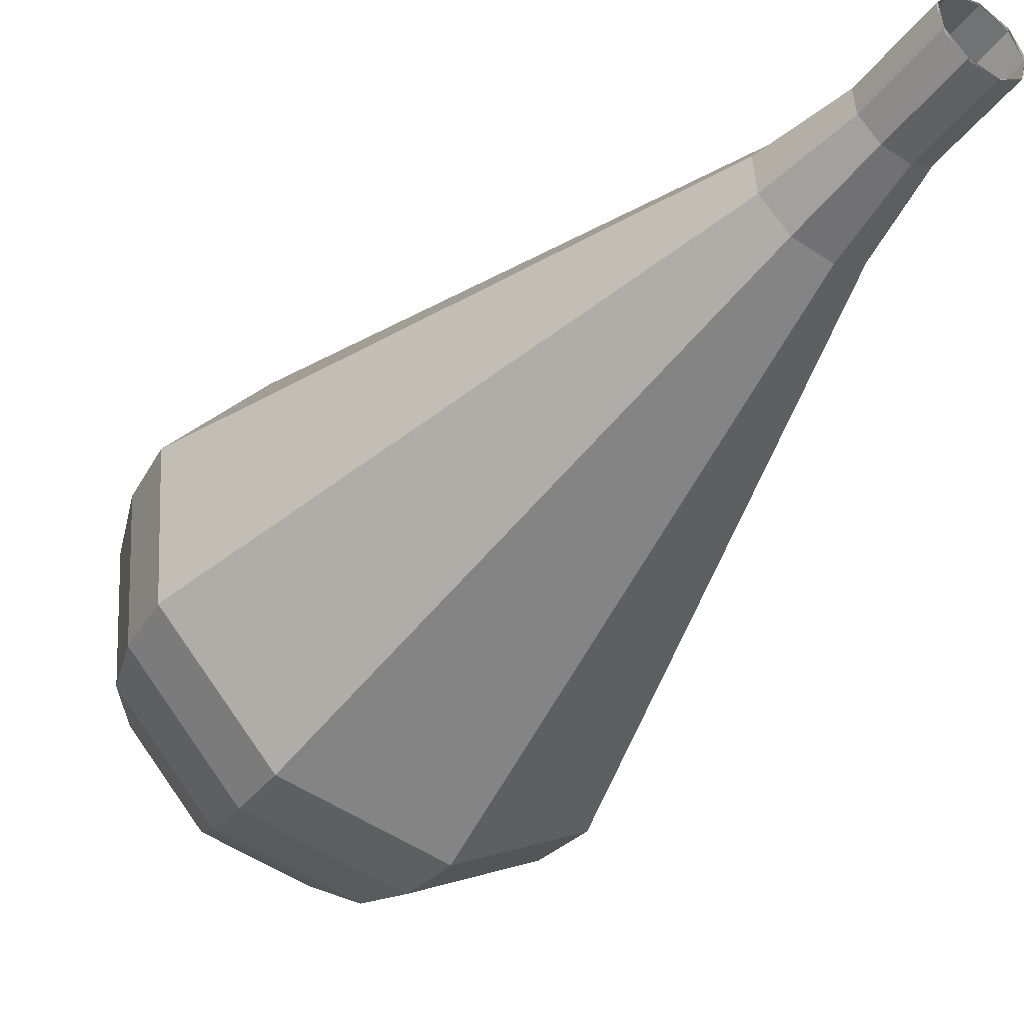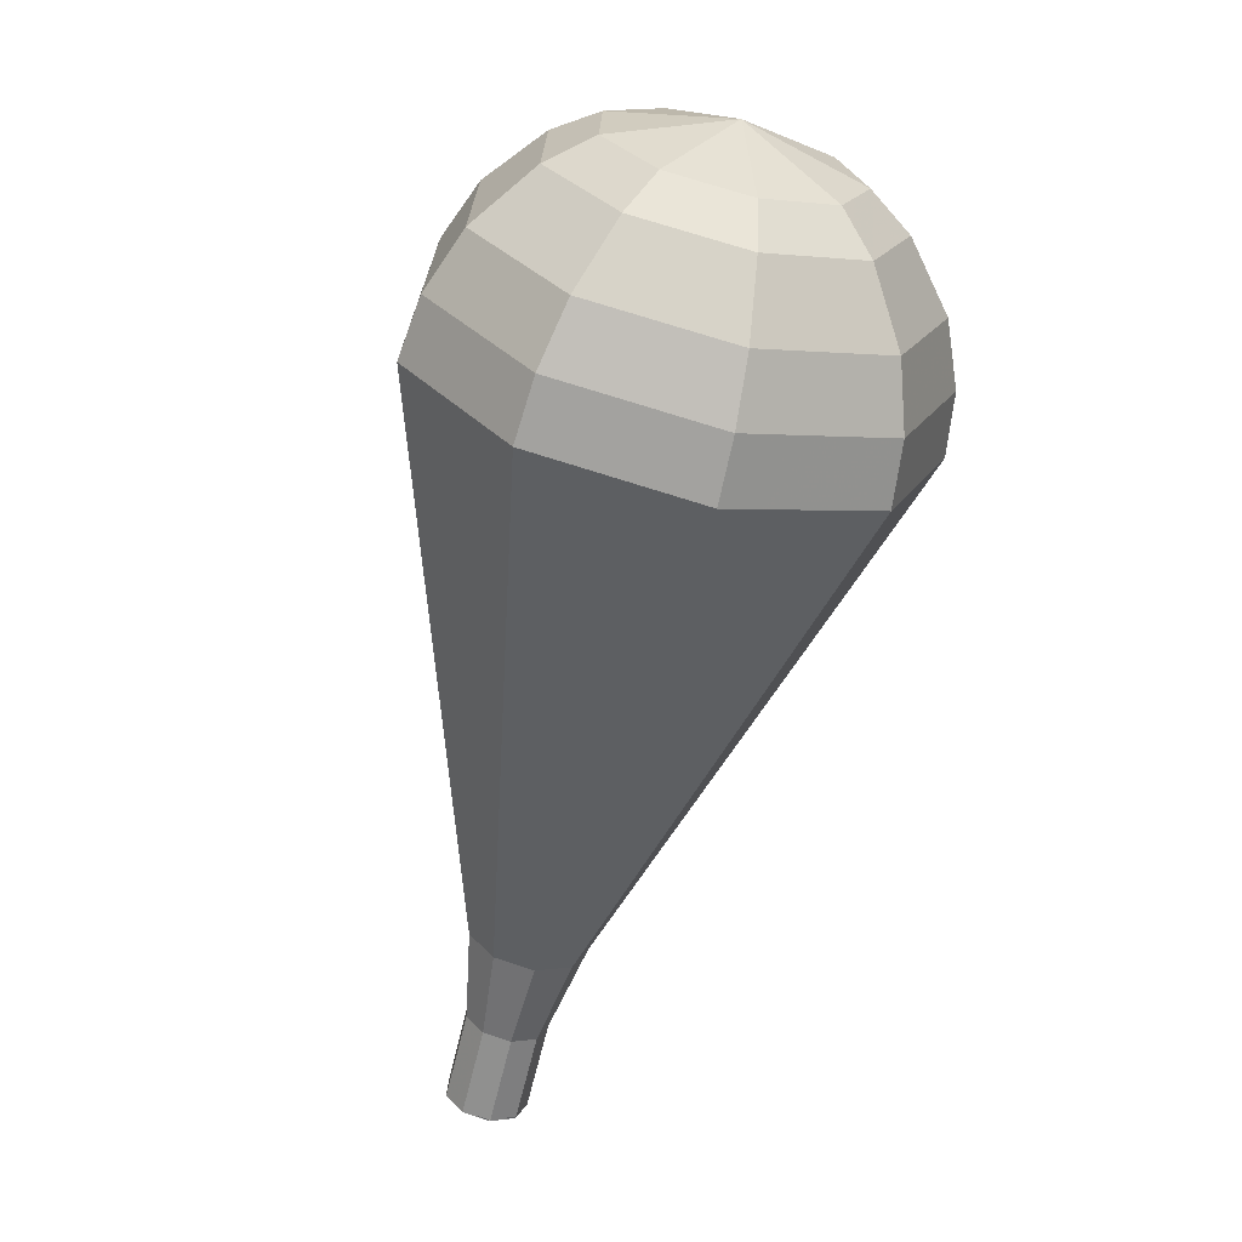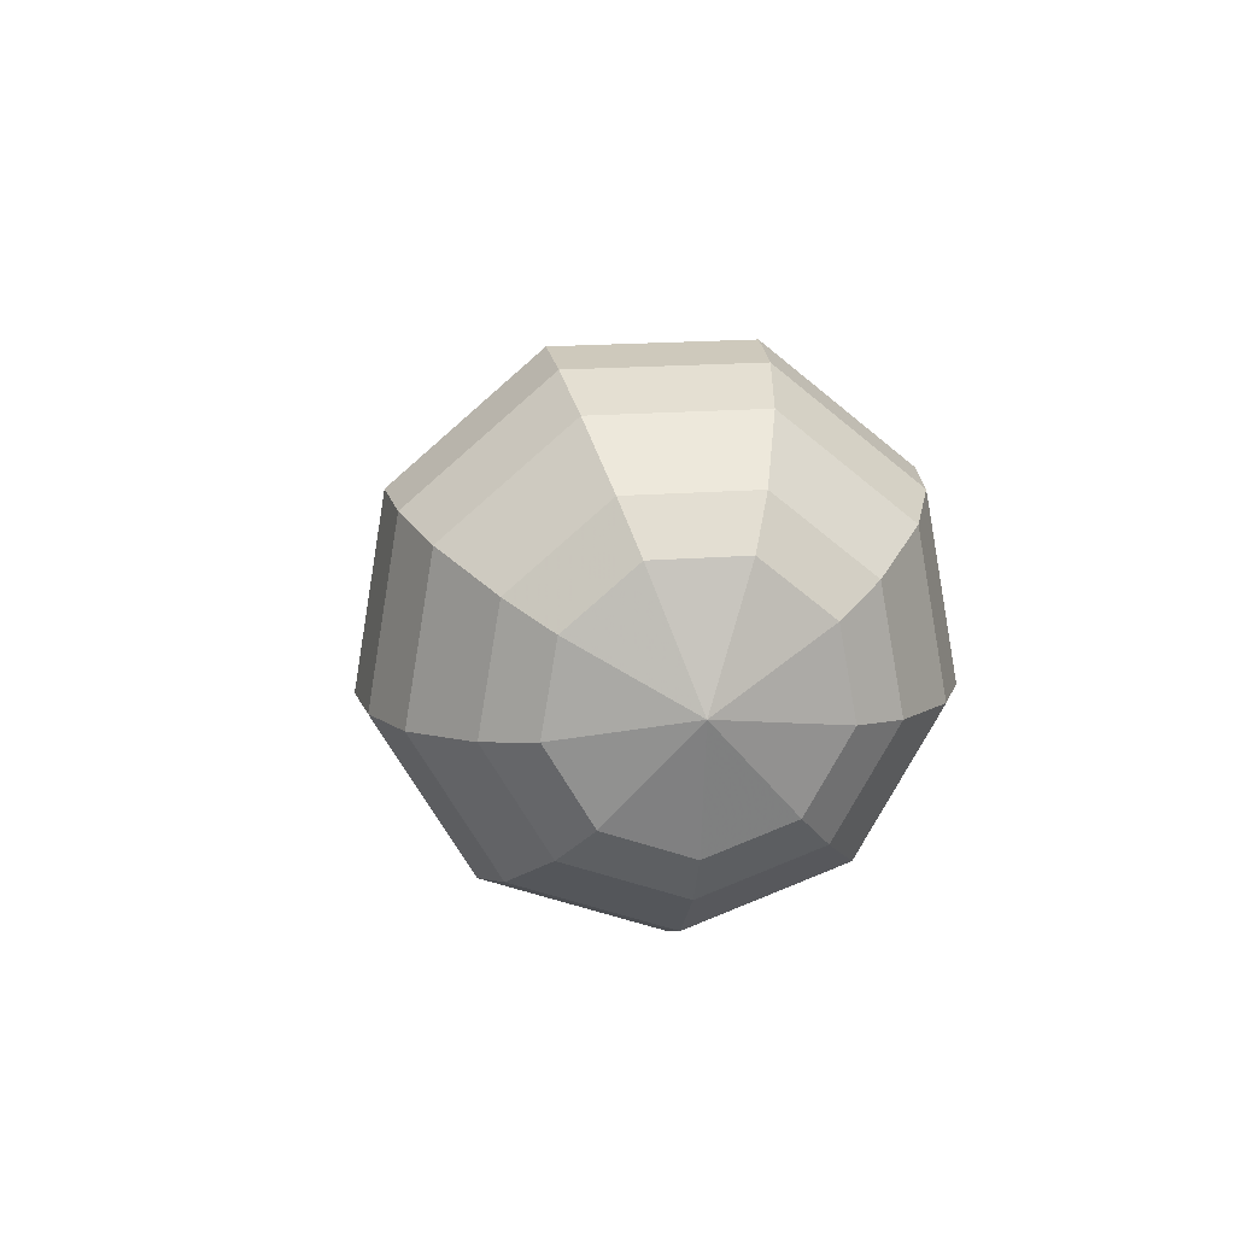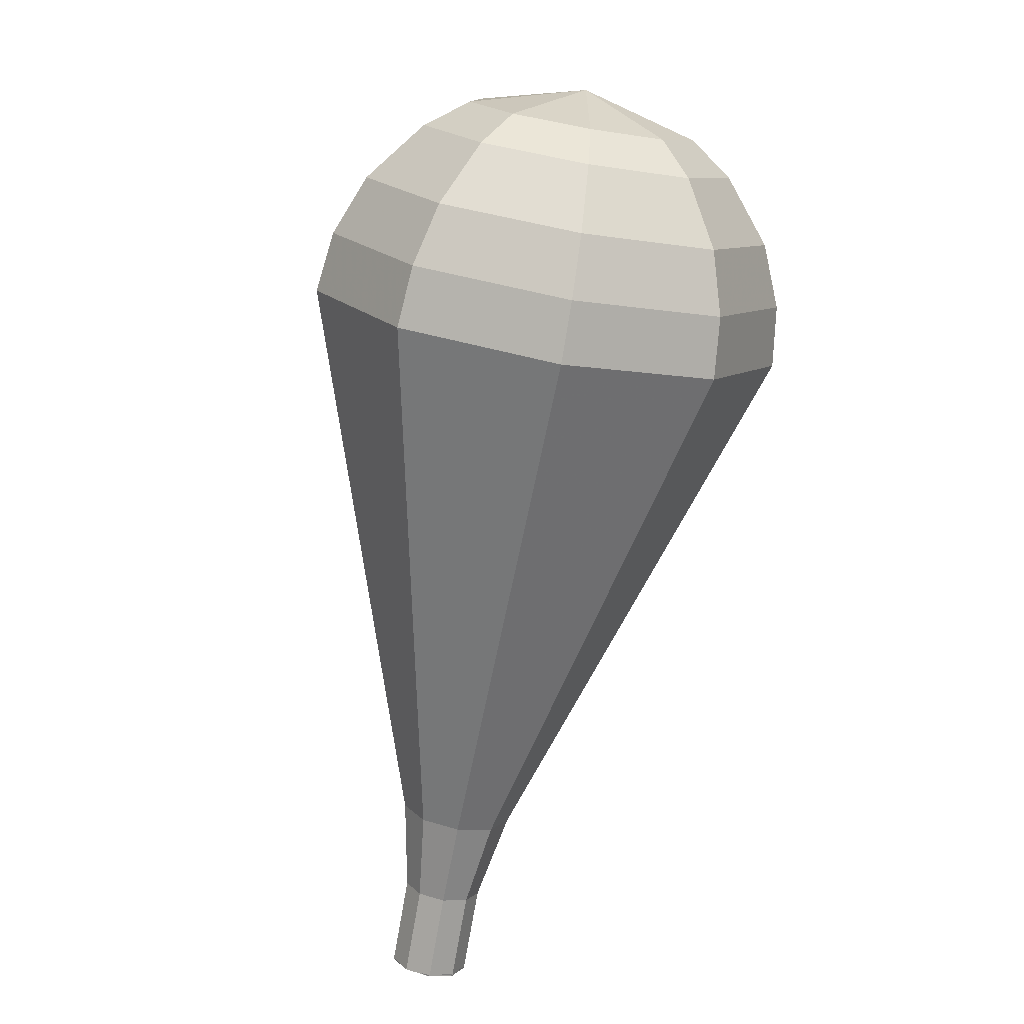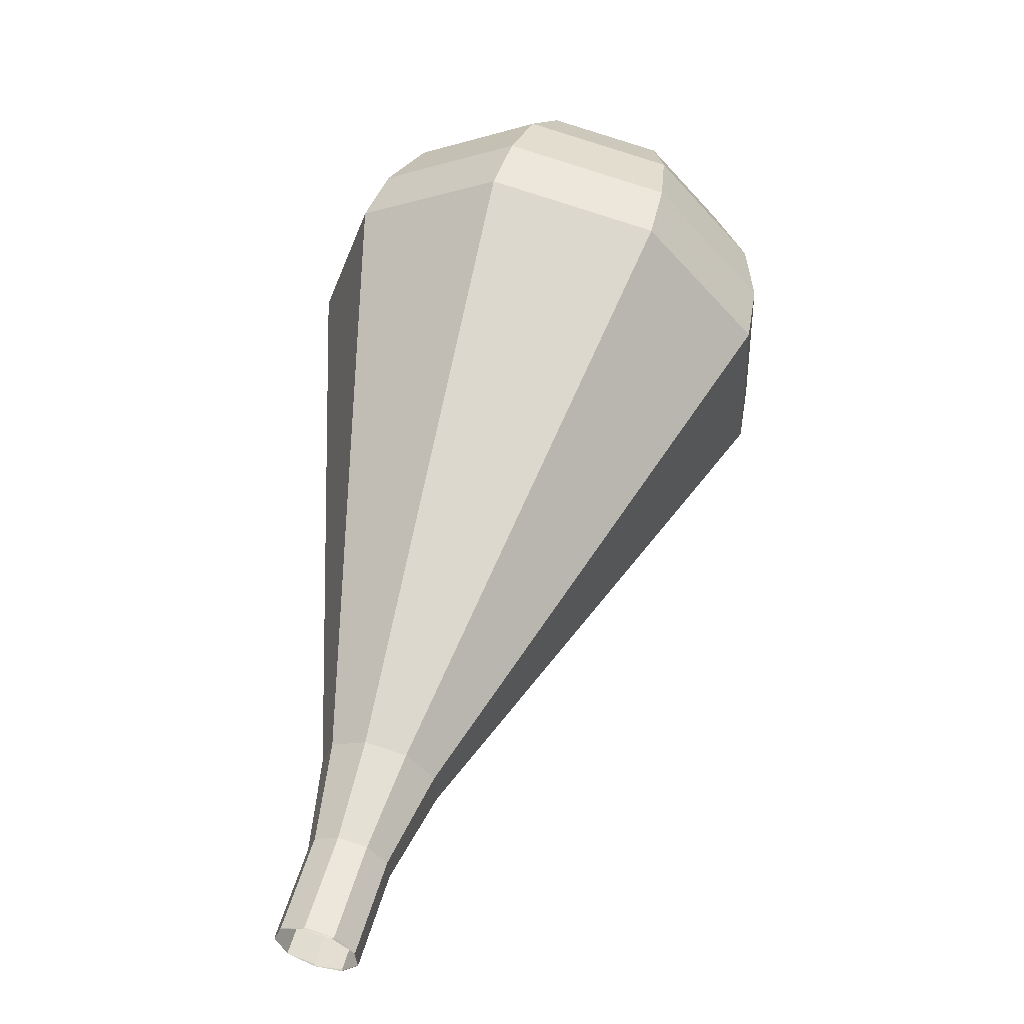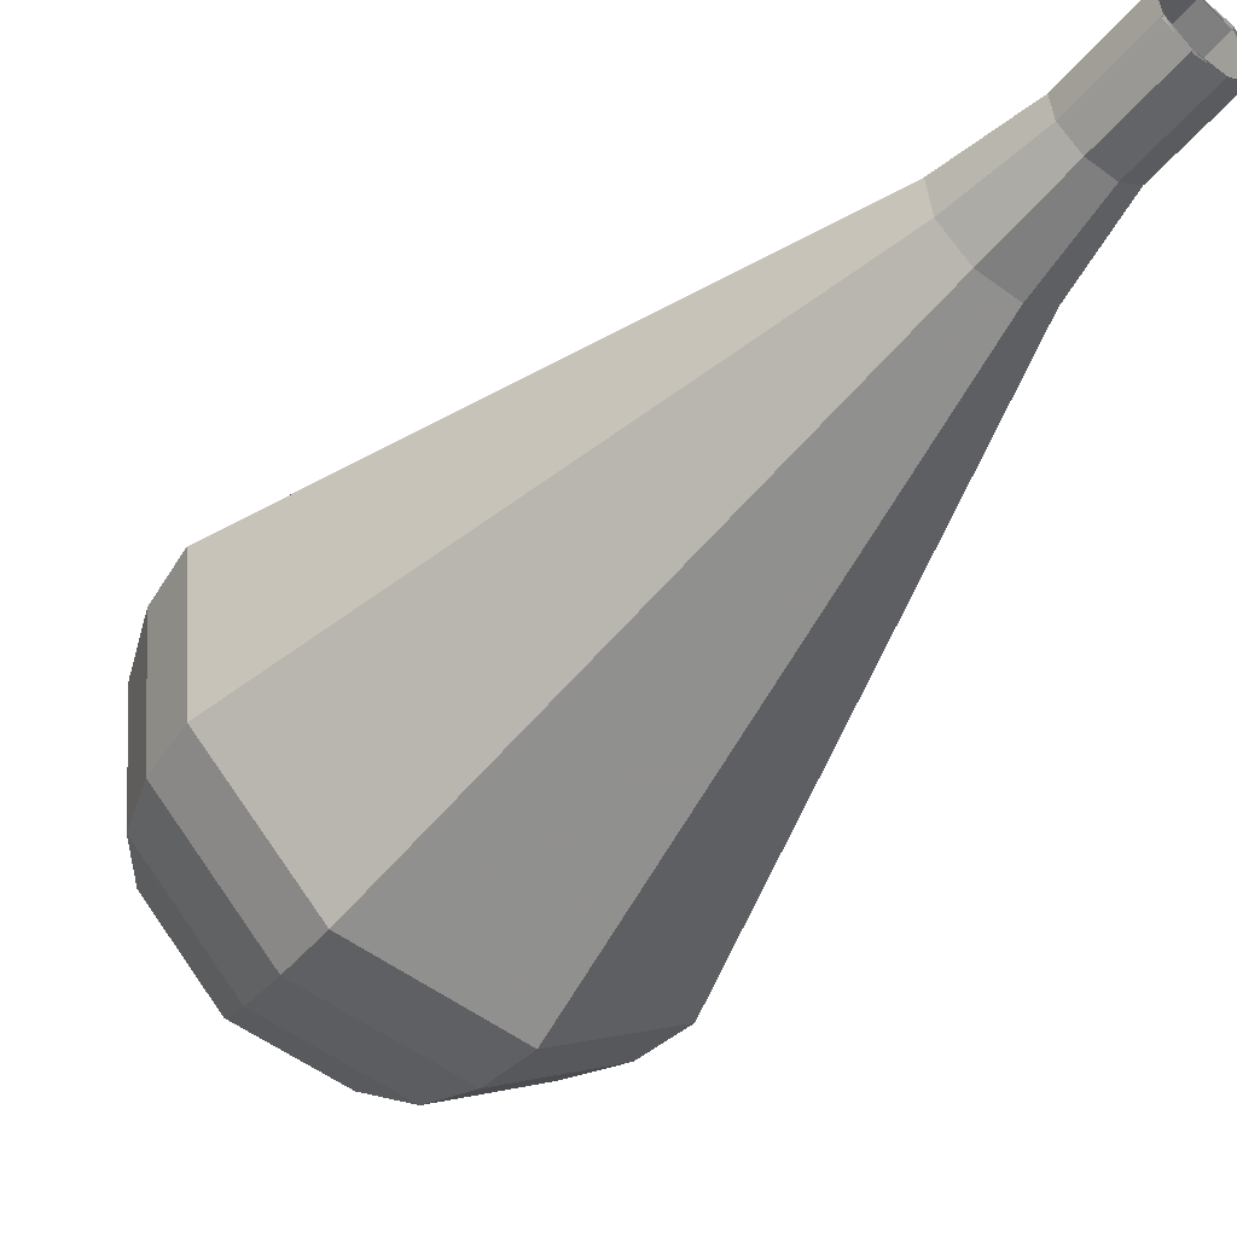
<metadata>
{"format":"obj","ext":"obj","renderer":"f3d","projection":"perspective","resolution":1024,"background":"white","views":[{"elev":-13.3,"azim":170.6,"up":"+Y"},{"elev":-10.9,"azim":25.3,"up":"+Z"},{"elev":68.5,"azim":34.3,"up":"+Z"},{"elev":-22.7,"azim":31.2,"up":"+Z"},{"elev":-1.2,"azim":-105.5,"up":"+Z"},{"elev":-17.7,"azim":167.6,"up":"+Y"}]}
</metadata>
<code>
g tube1
v 107.8 119.6 163
v 108.5 119.3 162.5
v 109.2 119.6 162.3
v 109.7 120.3 162.4
v 109.8 121 162.7
v 109.3 121.5 163.2
v 108.5 121.5 163.6
v 107.8 121 163.7
v 107.5 120.2 163.4
v 107.8 119.6 163
v 107.8 119.5 163
v 108.5 119.3 162.5
v 109.2 119.6 162.2
v 109.7 120.3 162.3
v 109.7 121.1 162.7
v 109.2 121.5 163.2
v 108.5 121.5 163.6
v 107.8 120.9 163.7
v 107.6 120.2 163.5
v 107.8 119.5 163
v 109.1 118.3 165.2
v 109.8 118.1 164.7
v 110.5 118.4 164.5
v 111 119.1 164.6
v 111 119.9 165
v 110.5 120.4 165.5
v 109.8 120.3 165.9
v 109.1 119.8 166
v 108.8 119 165.7
v 109.1 118.3 165.2
v 110 116.8 167.5
v 111 116.5 166.8
v 112.1 116.9 166.4
v 112.8 117.9 166.5
v 112.8 119 167.1
v 112 119.7 167.9
v 111 119.6 168.4
v 110 118.8 168.6
v 109.7 117.7 168.2
v 110 116.8 167.5
v 110.7 114.9 169.7
v 112.2 114.4 168.7
v 113.8 115.1 168.1
v 114.9 116.6 168.3
v 114.8 118.3 169.2
v 113.7 119.3 170.3
v 112.1 119.2 171.2
v 110.6 118 171.4
v 110.1 116.3 170.8
v 110.7 114.9 169.7
v 111.3 113 172
v 113.3 112.4 170.5
v 115.5 113.3 169.8
v 117 115.4 170
v 116.9 117.6 171.2
v 115.4 119 172.8
v 113.2 118.8 174
v 111.3 117.2 174.2
v 110.5 114.9 173.4
v 111.3 113 172
v 112.6 109.2 176.5
v 115.6 108.3 174.3
v 119 109.7 173.1
v 121.1 112.8 173.5
v 121.1 116.2 175.3
v 118.9 118.3 177.7
v 115.5 118 179.5
v 112.5 115.6 179.9
v 111.4 112.1 178.7
v 112.6 109.2 176.5
v 113.9 105.5 181
v 117.9 104.2 178
v 122.4 106.1 176.5
v 125.3 110.3 177
v 125.3 114.8 179.4
v 122.3 117.6 182.6
v 117.7 117.2 185
v 113.8 114 185.5
v 112.3 109.3 184
v 113.9 105.5 181
v 114.9 104.9 182.5
v 118.8 103.6 179.6
v 123.2 105.5 178.1
v 126 109.6 178.6
v 125.9 113.9 181
v 123 116.6 184
v 118.6 116.3 186.3
v 114.8 113.1 186.9
v 113.4 108.6 185.3
v 114.9 104.9 182.5
v 116.3 104.7 184
v 119.8 103.6 181.4
v 123.7 105.2 180
v 126.2 108.8 180.5
v 126.1 112.8 182.6
v 123.5 115.1 185.3
v 119.6 114.8 187.4
v 116.2 112 187.9
v 114.9 108 186.5
v 116.3 104.7 184
v 118.2 105 185.4
v 120.8 104.2 183.5
v 123.8 105.4 182.4
v 125.7 108.2 182.8
v 125.7 111.2 184.4
v 123.7 113 186.5
v 120.7 112.8 188.1
v 118.1 110.6 188.4
v 117.1 107.6 187.4
v 118.2 105 185.4
v 119.5 105.6 186.2
v 121.5 105 184.8
v 123.6 105.9 184
v 125 107.9 184.3
v 125 110.1 185.4
v 123.5 111.5 186.9
v 121.4 111.3 188.1
v 119.5 109.7 188.4
v 118.7 107.5 187.6
v 119.5 105.6 186.2
v 122.4 107.9 186.9
v 122.4 107.9 186.9
v 122.4 107.9 186.9
v 122.4 107.9 186.9
v 122.4 107.9 186.9
v 122.4 107.9 186.9
v 122.4 107.9 186.9
v 122.4 107.9 186.9
v 122.4 107.9 186.9
v 122.4 107.9 186.9
f 1 2 12
f 12 11 1
f 2 3 13
f 13 12 2
f 3 4 14
f 14 13 3
f 4 5 15
f 15 14 4
f 5 6 16
f 16 15 5
f 6 7 17
f 17 16 6
f 7 8 18
f 18 17 7
f 8 9 19
f 19 18 8
f 9 10 20
f 20 19 9
f 11 12 22
f 22 21 11
f 12 13 23
f 23 22 12
f 13 14 24
f 24 23 13
f 14 15 25
f 25 24 14
f 15 16 26
f 26 25 15
f 16 17 27
f 27 26 16
f 17 18 28
f 28 27 17
f 18 19 29
f 29 28 18
f 19 20 30
f 30 29 19
f 21 22 32
f 32 31 21
f 22 23 33
f 33 32 22
f 23 24 34
f 34 33 23
f 24 25 35
f 35 34 24
f 25 26 36
f 36 35 25
f 26 27 37
f 37 36 26
f 27 28 38
f 38 37 27
f 28 29 39
f 39 38 28
f 29 30 40
f 40 39 29
f 31 32 42
f 42 41 31
f 32 33 43
f 43 42 32
f 33 34 44
f 44 43 33
f 34 35 45
f 45 44 34
f 35 36 46
f 46 45 35
f 36 37 47
f 47 46 36
f 37 38 48
f 48 47 37
f 38 39 49
f 49 48 38
f 39 40 50
f 50 49 39
f 41 42 52
f 52 51 41
f 42 43 53
f 53 52 42
f 43 44 54
f 54 53 43
f 44 45 55
f 55 54 44
f 45 46 56
f 56 55 45
f 46 47 57
f 57 56 46
f 47 48 58
f 58 57 47
f 48 49 59
f 59 58 48
f 49 50 60
f 60 59 49
f 51 52 62
f 62 61 51
f 52 53 63
f 63 62 52
f 53 54 64
f 64 63 53
f 54 55 65
f 65 64 54
f 55 56 66
f 66 65 55
f 56 57 67
f 67 66 56
f 57 58 68
f 68 67 57
f 58 59 69
f 69 68 58
f 59 60 70
f 70 69 59
f 61 62 72
f 72 71 61
f 62 63 73
f 73 72 62
f 63 64 74
f 74 73 63
f 64 65 75
f 75 74 64
f 65 66 76
f 76 75 65
f 66 67 77
f 77 76 66
f 67 68 78
f 78 77 67
f 68 69 79
f 79 78 68
f 69 70 80
f 80 79 69
f 71 72 82
f 82 81 71
f 72 73 83
f 83 82 72
f 73 74 84
f 84 83 73
f 74 75 85
f 85 84 74
f 75 76 86
f 86 85 75
f 76 77 87
f 87 86 76
f 77 78 88
f 88 87 77
f 78 79 89
f 89 88 78
f 79 80 90
f 90 89 79
f 81 82 92
f 92 91 81
f 82 83 93
f 93 92 82
f 83 84 94
f 94 93 83
f 84 85 95
f 95 94 84
f 85 86 96
f 96 95 85
f 86 87 97
f 97 96 86
f 87 88 98
f 98 97 87
f 88 89 99
f 99 98 88
f 89 90 100
f 100 99 89
f 91 92 102
f 102 101 91
f 92 93 103
f 103 102 92
f 93 94 104
f 104 103 93
f 94 95 105
f 105 104 94
f 95 96 106
f 106 105 95
f 96 97 107
f 107 106 96
f 97 98 108
f 108 107 97
f 98 99 109
f 109 108 98
f 99 100 110
f 110 109 99
f 101 102 112
f 112 111 101
f 102 103 113
f 113 112 102
f 103 104 114
f 114 113 103
f 104 105 115
f 115 114 104
f 105 106 116
f 116 115 105
f 106 107 117
f 117 116 106
f 107 108 118
f 118 117 107
f 108 109 119
f 119 118 108
f 109 110 120
f 120 119 109
f 111 112 122
f 122 121 111
f 112 113 123
f 123 122 112
f 113 114 124
f 124 123 113
f 114 115 125
f 125 124 114
f 115 116 126
f 126 125 115
f 116 117 127
f 127 126 116
f 117 118 128
f 128 127 117
f 118 119 129
f 129 128 118
f 119 120 130
f 130 129 119
g

</code>
